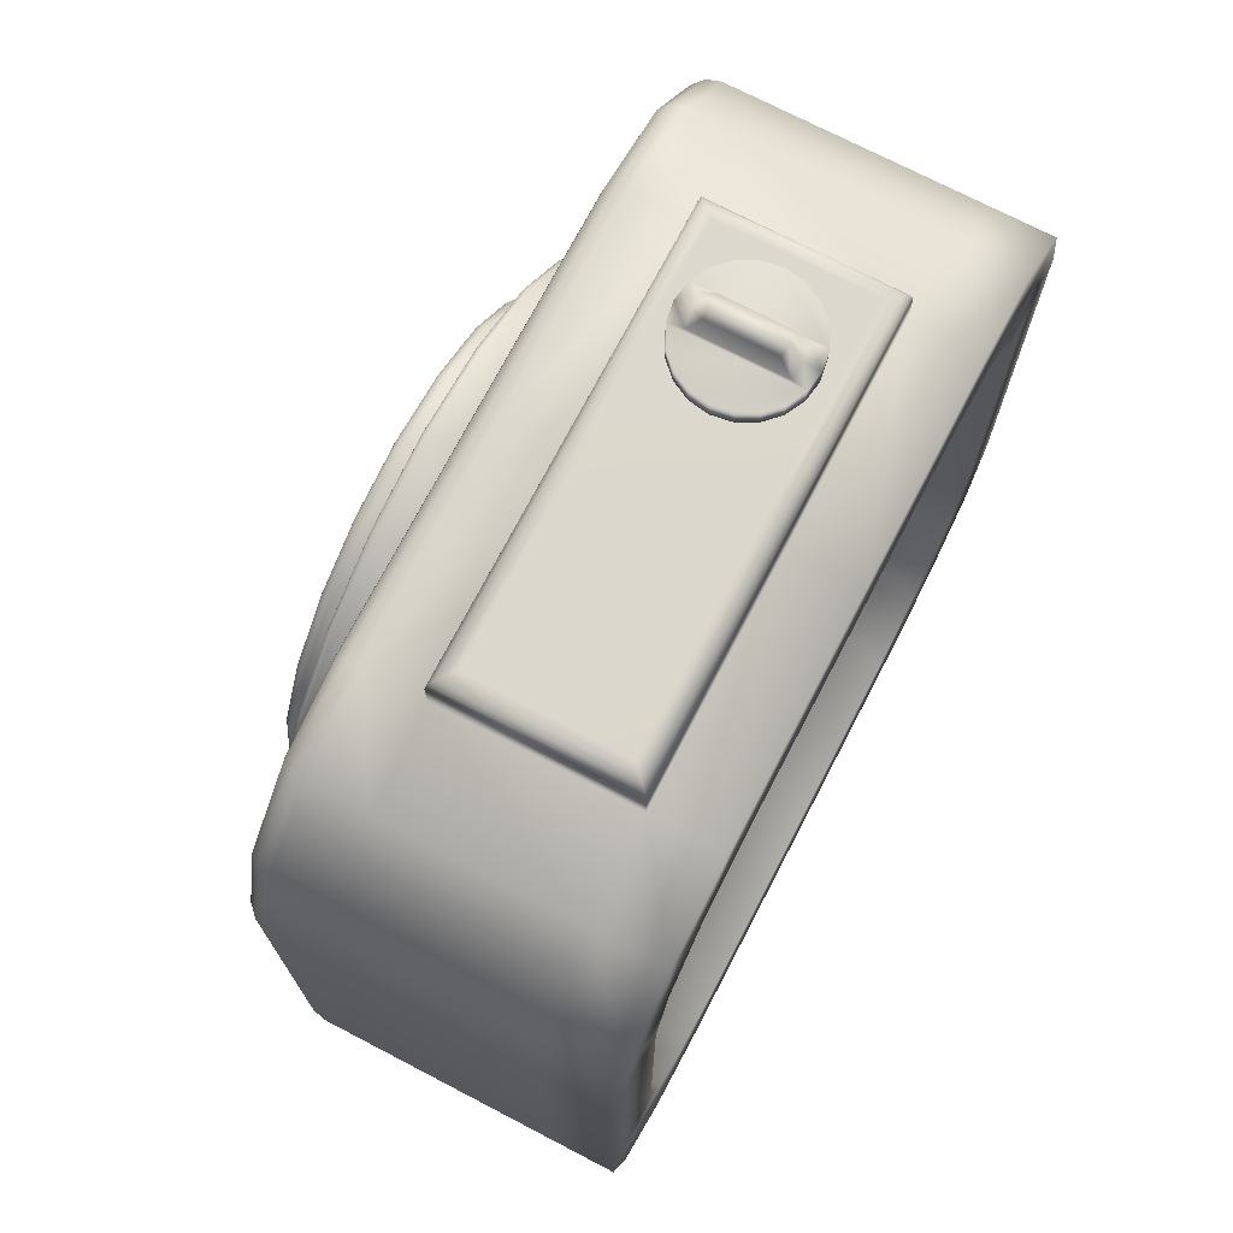
<metadata>
{"format":"obj","ext":"obj","renderer":"f3d","projection":"perspective","resolution":1024,"background":"white","views":[{"elev":72.8,"azim":-62.5,"up":"+Z"}]}
</metadata>
<code>
g default
v 0.1703 0.58 -0.05533
v 0.1449 0.58 -0.1052
v 0.1052 0.58 -0.1449
v 0.05533 0.58 -0.1703
v 0 0.58 -0.1791
v -0.05533 0.58 -0.1703
v -0.1052 0.58 -0.1449
v -0.1449 0.58 -0.1052
v -0.1703 0.58 -0.05533
v -0.1791 0.58 0
v -0.1703 0.58 0.05533
v -0.1449 0.58 0.1052
v -0.1052 0.58 0.1449
v -0.05533 0.58 0.1703
v -0 0.58 0.1791
v 0.05533 0.58 0.1703
v 0.1052 0.58 0.1449
v 0.1449 0.58 0.1052
v 0.1703 0.58 0.05533
v 0.1791 0.58 0
v 0.3406 0.58 -0.1107
v 0.2897 0.58 -0.2105
v 0.2105 0.58 -0.2897
v 0.1107 0.58 -0.3406
v 0 0.58 -0.3581
v -0.1107 0.58 -0.3406
v -0.2105 0.58 -0.2897
v -0.2897 0.58 -0.2105
v -0.3406 0.58 -0.1107
v -0.3581 0.58 0
v -0.3406 0.58 0.1107
v -0.2897 0.58 0.2105
v -0.2105 0.58 0.2897
v -0.1107 0.58 0.3406
v -0 0.58 0.3581
v 0.1107 0.58 0.3406
v 0.2105 0.58 0.2897
v 0.2897 0.58 0.2105
v 0.3406 0.58 0.1107
v 0.3581 0.58 0
v 0.3113 0.6809 -0.1011
v 0.2648 0.6809 -0.1924
v 0.1924 0.6809 -0.2648
v 0.1011 0.6809 -0.3113
v 0 0.6809 -0.3273
v -0.1011 0.6809 -0.3113
v -0.1924 0.6809 -0.2648
v -0.2648 0.6809 -0.1924
v -0.3113 0.6809 -0.1011
v -0.3273 0.6809 0
v -0.3113 0.6809 0.1011
v -0.2648 0.6809 0.1924
v -0.1924 0.6809 0.2648
v -0.1011 0.6809 0.3113
v 0 0.6809 0.3273
v 0.1011 0.6809 0.3113
v 0.1924 0.6809 0.2648
v 0.2648 0.6809 0.1924
v 0.3113 0.6809 0.1011
v 0.3273 0.6809 0
v 0 0.58 0
v 0.2785 0.6296 -0.09048
v 0.2369 0.6296 -0.1721
v 0.1721 0.6296 -0.2369
v 0.09048 0.6296 -0.2785
v 0 0.6296 -0.2928
v -0.09048 0.6296 -0.2785
v -0.1721 0.6296 -0.2369
v -0.2369 0.6296 -0.1721
v -0.2785 0.6296 -0.09048
v -0.2928 0.6296 0
v -0.2785 0.6296 0.09048
v -0.2369 0.6296 0.1721
v -0.1721 0.6296 0.2369
v -0.09048 0.6296 0.2785
v 0 0.6296 0.2928
v 0.09048 0.6296 0.2785
v 0.1721 0.6296 0.2369
v 0.2369 0.6296 0.1721
v 0.2785 0.6296 0.09048
v 0.2928 0.6296 0
v -0 0.7182 0
v 0.2785 0.7046 -0.09048
v 0.2767 0.7114 -0.08991
v 0.2719 0.7164 -0.08836
v 0.2654 0.7182 -0.08623
v 0.2258 0.7182 -0.164
v 0.2313 0.7164 -0.1681
v 0.2354 0.7114 -0.171
v 0.2369 0.7046 -0.1721
v 0.164 0.7182 -0.2258
v 0.1681 0.7164 -0.2313
v 0.171 0.7114 -0.2354
v 0.1721 0.7046 -0.2369
v 0.08623 0.7182 -0.2654
v 0.08836 0.7164 -0.2719
v 0.08991 0.7114 -0.2767
v 0.09048 0.7046 -0.2785
v 0 0.7182 -0.2791
v 0 0.7164 -0.2859
v 0 0.7114 -0.291
v 0 0.7046 -0.2928
v -0.08623 0.7182 -0.2654
v -0.08836 0.7164 -0.2719
v -0.08991 0.7114 -0.2767
v -0.09048 0.7046 -0.2785
v -0.164 0.7182 -0.2258
v -0.1681 0.7164 -0.2313
v -0.171 0.7114 -0.2354
v -0.1721 0.7046 -0.2369
v -0.2258 0.7182 -0.164
v -0.2313 0.7164 -0.1681
v -0.2354 0.7114 -0.171
v -0.2369 0.7046 -0.1721
v -0.2654 0.7182 -0.08623
v -0.2719 0.7164 -0.08836
v -0.2767 0.7114 -0.08991
v -0.2785 0.7046 -0.09048
v -0.2791 0.7182 0
v -0.2859 0.7164 0
v -0.291 0.7114 0
v -0.2928 0.7046 0
v -0.2654 0.7182 0.08623
v -0.2719 0.7164 0.08836
v -0.2767 0.7114 0.08991
v -0.2785 0.7046 0.09048
v -0.2258 0.7182 0.164
v -0.2313 0.7164 0.1681
v -0.2354 0.7114 0.171
v -0.2369 0.7046 0.1721
v -0.164 0.7182 0.2258
v -0.1681 0.7164 0.2313
v -0.171 0.7114 0.2354
v -0.1721 0.7046 0.2369
v -0.08623 0.7182 0.2654
v -0.08836 0.7164 0.2719
v -0.08991 0.7114 0.2767
v -0.09048 0.7046 0.2785
v 0 0.7182 0.2791
v 0 0.7164 0.2859
v 0 0.7114 0.291
v 0 0.7046 0.2928
v 0.08623 0.7182 0.2654
v 0.08836 0.7164 0.2719
v 0.08991 0.7114 0.2767
v 0.09048 0.7046 0.2785
v 0.164 0.7182 0.2258
v 0.1681 0.7164 0.2313
v 0.171 0.7114 0.2354
v 0.1721 0.7046 0.2369
v 0.2258 0.7182 0.164
v 0.2313 0.7164 0.1681
v 0.2354 0.7114 0.171
v 0.2369 0.7046 0.1721
v 0.2654 0.7182 0.08623
v 0.2719 0.7164 0.08836
v 0.2767 0.7114 0.08991
v 0.2785 0.7046 0.09048
v 0.2791 0.7182 0
v 0.2859 0.7164 0
v 0.291 0.7114 0
v 0.2928 0.7046 0
v 0.3406 0.6732 -0.1107
v 0.3396 0.677 -0.1103
v 0.3369 0.6799 -0.1095
v 0.3332 0.6809 -0.1082
v 0.2897 0.6732 -0.2105
v 0.2889 0.677 -0.2099
v 0.2866 0.6799 -0.2082
v 0.2834 0.6809 -0.2059
v 0.2105 0.6732 -0.2897
v 0.2099 0.677 -0.2889
v 0.2082 0.6799 -0.2866
v 0.2059 0.6809 -0.2834
v 0.1107 0.6732 -0.3406
v 0.1103 0.677 -0.3396
v 0.1095 0.6799 -0.3369
v 0.1082 0.6809 -0.3332
v 0 0.6732 -0.3581
v 0 0.677 -0.3571
v 0 0.6799 -0.3542
v 0 0.6809 -0.3503
v -0.1107 0.6732 -0.3406
v -0.1103 0.677 -0.3396
v -0.1095 0.6799 -0.3369
v -0.1082 0.6809 -0.3332
v -0.2105 0.6732 -0.2897
v -0.2099 0.677 -0.2889
v -0.2082 0.6799 -0.2866
v -0.2059 0.6809 -0.2834
v -0.2897 0.6732 -0.2105
v -0.2889 0.677 -0.2099
v -0.2866 0.6799 -0.2082
v -0.2834 0.6809 -0.2059
v -0.3406 0.6732 -0.1107
v -0.3396 0.677 -0.1103
v -0.3369 0.6799 -0.1095
v -0.3332 0.6809 -0.1082
v -0.3581 0.6732 0
v -0.3571 0.677 0
v -0.3542 0.6799 0
v -0.3503 0.6809 0
v -0.3406 0.6732 0.1107
v -0.3396 0.677 0.1103
v -0.3369 0.6799 0.1095
v -0.3332 0.6809 0.1082
v -0.2897 0.6732 0.2105
v -0.2889 0.677 0.2099
v -0.2866 0.6799 0.2082
v -0.2834 0.6809 0.2059
v -0.2105 0.6732 0.2897
v -0.2099 0.677 0.2889
v -0.2082 0.6799 0.2866
v -0.2059 0.6809 0.2834
v -0.1107 0.6732 0.3406
v -0.1103 0.677 0.3396
v -0.1095 0.6799 0.3369
v -0.1082 0.6809 0.3332
v -0 0.6732 0.3581
v -0 0.677 0.3571
v -0 0.6799 0.3542
v -0 0.6809 0.3503
v 0.1107 0.6732 0.3406
v 0.1103 0.677 0.3396
v 0.1095 0.6799 0.3369
v 0.1082 0.6809 0.3332
v 0.2105 0.6732 0.2897
v 0.2099 0.677 0.2889
v 0.2082 0.6799 0.2866
v 0.2059 0.6809 0.2834
v 0.2897 0.6732 0.2105
v 0.2889 0.677 0.2099
v 0.2866 0.6799 0.2082
v 0.2834 0.6809 0.2059
v 0.3406 0.6732 0.1107
v 0.3396 0.677 0.1103
v 0.3369 0.6799 0.1095
v 0.3332 0.6809 0.1082
v 0.3581 0.6732 0
v 0.3571 0.677 -0
v 0.3542 0.6799 -0
v 0.3503 0.6809 -0
v 0.2215 0.4272 0.556
v 0.2107 0.4485 0.556
v 0.1938 0.4654 0.556
v 0.1725 0.4762 0.556
v 0.1489 0.48 0.556
v 0.1253 0.4762 0.556
v 0.104 0.4654 0.556
v 0.08709 0.4485 0.556
v 0.07624 0.4272 0.556
v 0.0725 0.4036 0.556
v 0.07624 0.38 0.556
v 0.08709 0.3587 0.556
v 0.104 0.3418 0.556
v 0.1253 0.331 0.556
v 0.1489 0.3272 0.556
v 0.1725 0.331 0.556
v 0.1938 0.3418 0.556
v 0.2107 0.3587 0.556
v 0.2215 0.38 0.556
v 0.2252 0.4036 0.556
v 0.2215 0.4272 0.5911
v 0.2107 0.4485 0.5911
v 0.1938 0.4654 0.5911
v 0.1725 0.4762 0.5911
v 0.1489 0.48 0.5911
v 0.1253 0.4762 0.5911
v 0.104 0.4654 0.5911
v 0.08709 0.4485 0.5911
v 0.07624 0.4272 0.5911
v 0.0725 0.4036 0.5911
v 0.07624 0.38 0.5911
v 0.08709 0.3587 0.5911
v 0.104 0.3418 0.5911
v 0.1253 0.331 0.5911
v 0.1489 0.3272 0.5911
v 0.1725 0.331 0.5911
v 0.1938 0.3418 0.5911
v 0.2107 0.3587 0.5911
v 0.2215 0.38 0.5911
v 0.2252 0.4036 0.5911
v 0.1489 0.4036 0.556
v 0.1489 0.4609 0.5911
v 0.1489 0.3463 0.5911
v 0.1283 0.4581 0.5911
v 0.1283 0.3491 0.5911
v 0.1695 0.4581 0.5911
v 0.1695 0.3491 0.5911
v 0.1489 0.4456 0.6163
v 0.1489 0.3616 0.6163
v 0.1343 0.4435 0.6163
v 0.1343 0.3636 0.6163
v 0.1634 0.4435 0.6163
v 0.1634 0.3636 0.6163
v -0.5 0.2055 0.2733
v -0.2733 0.2055 0.5
v -0.3867 0.2055 0.4696
v -0.4696 0.2055 0.3867
v 0.5 0.2055 0.2733
v 0.4696 0.2055 0.3867
v 0.3867 0.2055 0.4696
v 0.2733 0.2055 0.5
v -0.5 0.2055 -0.2733
v -0.4696 0.2055 -0.3867
v -0.3867 0.2055 -0.4696
v -0.2733 0.2055 -0.5
v 0.5 0.2055 -0.2733
v 0.2733 0.2055 -0.5
v 0.3867 0.2055 -0.4696
v 0.4696 0.2055 -0.3867
v 0.01107 0.2055 0.5
v -0.008417 0.2055 -0.5
v 0.4083 0.2055 -0.2232
v 0.4083 0.2055 0.2232
v 0.3835 0.2055 0.3158
v 0.3158 0.2055 0.3835
v 0.2232 0.2055 0.4083
v 0.009039 0.2055 0.4083
v -0.2232 0.2055 0.4083
v -0.3158 0.2055 0.3835
v -0.3835 0.2055 0.3158
v -0.4083 0.2055 0.2232
v -0.4083 0.2055 -0.2232
v -0.3835 0.2055 -0.3158
v -0.3158 0.2055 -0.3835
v -0.2232 0.2055 -0.4083
v -0.006874 0.2055 -0.4083
v 0.2232 0.2055 -0.4083
v 0.3158 0.2055 -0.3835
v 0.3835 0.2055 -0.3158
v 0.3416 0.3876 -0.1867
v 0.3416 0.3876 0.1867
v 0.3208 0.3876 0.2641
v 0.2641 0.3876 0.3208
v 0.1867 0.3876 0.3416
v 0.007561 0.3876 0.3416
v -0.1867 0.3876 0.3416
v -0.2641 0.3876 0.3208
v -0.3208 0.3876 0.2641
v -0.3416 0.3876 0.1867
v -0.3416 0.3876 -0.1867
v -0.3208 0.3876 -0.2641
v -0.2641 0.3876 -0.3208
v -0.1867 0.3876 -0.3416
v -0.00575 0.3876 -0.3416
v 0.1867 0.3876 -0.3416
v 0.2641 0.3876 -0.3208
v 0.3208 0.3876 -0.2641
v -0.4664 0.6181 0.2689
v -0.4832 0.6136 0.2711
v -0.4955 0.6013 0.2727
v -0.5 0.5845 0.2733
v -0.5 0.5845 -0.2733
v -0.4955 0.6013 -0.2727
v -0.4832 0.6136 -0.2711
v -0.4664 0.6181 -0.2689
v -0.2733 0.5845 0.5
v -0.2727 0.6013 0.4955
v -0.2711 0.6136 0.4832
v -0.2689 0.6181 0.4664
v 0.01107 0.5845 0.5
v 0.01098 0.6013 0.4955
v 0.01074 0.6136 0.4832
v 0.01041 0.6181 0.4664
v 0.5 0.5845 0.2733
v 0.4955 0.6013 0.2727
v 0.4832 0.6136 0.2711
v 0.4664 0.6181 0.2689
v 0.4664 0.6181 -0.2689
v 0.4832 0.6136 -0.2711
v 0.4955 0.6013 -0.2727
v 0.5 0.5845 -0.2733
v -0.2689 0.6181 -0.4664
v -0.2711 0.6136 -0.4832
v -0.2727 0.6013 -0.4955
v -0.2733 0.5845 -0.5
v -0.008417 0.5845 -0.5
v -0.00833 0.6013 -0.4955
v -0.00809 0.6136 -0.4832
v -0.007763 0.6181 -0.4664
v -0.4395 0.6181 0.3693
v -0.4546 0.6136 0.378
v -0.4656 0.6013 0.3843
v -0.4696 0.5845 0.3867
v -0.3693 0.6181 0.4395
v -0.378 0.6136 0.4546
v -0.3843 0.6013 0.4656
v -0.3867 0.5845 0.4696
v 0.2733 0.5845 0.5
v 0.2727 0.6013 0.4955
v 0.2711 0.6136 0.4832
v 0.2689 0.6181 0.4664
v 0.3693 0.6181 0.4395
v 0.378 0.6136 0.4546
v 0.3843 0.6013 0.4656
v 0.3867 0.5845 0.4696
v 0.4395 0.6181 0.3693
v 0.4546 0.6136 0.378
v 0.4656 0.6013 0.3843
v 0.4696 0.5845 0.3867
v -0.4696 0.5845 -0.3867
v -0.4656 0.6013 -0.3843
v -0.4546 0.6136 -0.378
v -0.4395 0.6181 -0.3693
v -0.3867 0.5845 -0.4696
v -0.3843 0.6013 -0.4656
v -0.378 0.6136 -0.4546
v -0.3693 0.6181 -0.4395
v 0.3867 0.5845 -0.4696
v 0.3843 0.6013 -0.4656
v 0.378 0.6136 -0.4546
v 0.3693 0.6181 -0.4395
v 0.2689 0.6181 -0.4664
v 0.2711 0.6136 -0.4832
v 0.2727 0.6013 -0.4955
v 0.2733 0.5845 -0.5
v 0.4696 0.5845 -0.3867
v 0.4656 0.6013 -0.3843
v 0.4546 0.6136 -0.378
v 0.4395 0.6181 -0.3693
v -0.2733 0.2894 0.5
v 0.01107 0.2894 0.5
v 0.2733 0.2894 0.5
v 0.3867 0.2894 0.4696
v 0.4696 0.2894 0.3867
v 0.5 0.2894 0.2733
v 0.5 0.2894 -0.2733
v 0.4696 0.2894 -0.3867
v 0.3867 0.2894 -0.4696
v 0.2733 0.2894 -0.5
v -0.008417 0.2894 -0.5
v -0.2733 0.2894 -0.5
v -0.3867 0.2894 -0.4696
v -0.4696 0.2894 -0.3867
v -0.5 0.2894 -0.2733
v -0.5 0.2894 0.2733
v -0.4696 0.2894 0.3867
v -0.3867 0.2894 0.4696
v -0.2733 0.5149 0.5
v -0.3867 0.5149 0.4696
v -0.4696 0.5149 0.3867
v -0.5 0.5149 0.2733
v -0.5 0.5149 -0.2733
v -0.4696 0.5149 -0.3867
v -0.3867 0.5149 -0.4696
v -0.2733 0.5149 -0.5
v -0.008417 0.5149 -0.5
v 0.2733 0.5149 -0.5
v 0.3867 0.5149 -0.4696
v 0.4696 0.5149 -0.3867
v 0.5 0.5149 -0.2733
v 0.5 0.5149 0.2733
v 0.4696 0.5149 0.3867
v 0.3867 0.5149 0.4696
v 0.2733 0.5149 0.5
v 0.01107 0.5149 0.5
v 0.01107 0.5149 0.5424
v 0.01107 0.5131 0.5512
v 0.01107 0.5081 0.5587
v 0.01107 0.5006 0.5638
v 0.01107 0.4917 0.5655
v -0.2502 0.4917 0.5655
v -0.259 0.5006 0.5638
v -0.2665 0.5081 0.5587
v -0.2716 0.5131 0.5512
v -0.2733 0.5149 0.5424
v -0.2502 0.3125 0.5655
v -0.259 0.3037 0.5638
v -0.2665 0.2962 0.5587
v -0.2716 0.2911 0.5512
v -0.2733 0.2894 0.5424
v 0.01107 0.3125 0.5655
v 0.01107 0.3037 0.5638
v 0.01107 0.2962 0.5587
v 0.01107 0.2911 0.5512
v 0.01107 0.2894 0.5424
v 0.2733 0.5149 0.5424
v 0.2716 0.5131 0.5512
v 0.2665 0.5081 0.5587
v 0.259 0.5006 0.5638
v 0.2502 0.4917 0.5655
v 0.2502 0.3125 0.5655
v 0.259 0.3037 0.5638
v 0.2665 0.2962 0.5587
v 0.2716 0.2911 0.5512
v 0.2733 0.2894 0.5424
g pCylinder3
f 1 2 22 21
f 2 3 23 22
f 3 4 24 23
f 4 5 25 24
f 5 6 26 25
f 6 7 27 26
f 7 8 28 27
f 8 9 29 28
f 9 10 30 29
f 10 11 31 30
f 11 12 32 31
f 12 13 33 32
f 13 14 34 33
f 14 15 35 34
f 15 16 36 35
f 16 17 37 36
f 17 18 38 37
f 18 19 39 38
f 19 20 40 39
f 20 1 21 40
f 2 1 61
f 3 2 61
f 4 3 61
f 5 4 61
f 6 5 61
f 7 6 61
f 8 7 61
f 9 8 61
f 10 9 61
f 11 10 61
f 12 11 61
f 13 12 61
f 14 13 61
f 15 14 61
f 16 15 61
f 17 16 61
f 18 17 61
f 19 18 61
f 20 19 61
f 1 20 61
f 41 42 63 62
f 42 43 64 63
f 43 44 65 64
f 44 45 66 65
f 45 46 67 66
f 46 47 68 67
f 47 48 69 68
f 48 49 70 69
f 49 50 71 70
f 50 51 72 71
f 51 52 73 72
f 52 53 74 73
f 53 54 75 74
f 54 55 76 75
f 55 56 77 76
f 56 57 78 77
f 57 58 79 78
f 58 59 80 79
f 59 60 81 80
f 60 41 62 81
f 86 85 88 87
f 85 84 89 88
f 84 83 90 89
f 86 87 82
f 87 91 82
f 91 95 82
f 95 99 82
f 99 103 82
f 103 107 82
f 107 111 82
f 111 115 82
f 115 119 82
f 119 123 82
f 123 127 82
f 127 131 82
f 131 135 82
f 135 139 82
f 139 143 82
f 143 147 82
f 147 151 82
f 151 155 82
f 155 159 82
f 159 86 82
f 62 63 90 83
f 63 64 94 90
f 64 65 98 94
f 65 66 102 98
f 66 67 106 102
f 67 68 110 106
f 68 69 114 110
f 69 70 118 114
f 70 71 122 118
f 71 72 126 122
f 72 73 130 126
f 73 74 134 130
f 74 75 138 134
f 75 76 142 138
f 76 77 146 142
f 77 78 150 146
f 78 79 154 150
f 79 80 158 154
f 80 81 162 158
f 81 62 83 162
f 89 90 94 93
f 87 88 92 91
f 88 89 93 92
f 93 94 98 97
f 91 92 96 95
f 92 93 97 96
f 97 98 102 101
f 95 96 100 99
f 96 97 101 100
f 101 102 106 105
f 99 100 104 103
f 100 101 105 104
f 105 106 110 109
f 103 104 108 107
f 104 105 109 108
f 109 110 114 113
f 107 108 112 111
f 108 109 113 112
f 113 114 118 117
f 111 112 116 115
f 112 113 117 116
f 117 118 122 121
f 115 116 120 119
f 116 117 121 120
f 121 122 126 125
f 119 120 124 123
f 120 121 125 124
f 125 126 130 129
f 123 124 128 127
f 124 125 129 128
f 129 130 134 133
f 127 128 132 131
f 128 129 133 132
f 133 134 138 137
f 131 132 136 135
f 132 133 137 136
f 137 138 142 141
f 135 136 140 139
f 136 137 141 140
f 141 142 146 145
f 139 140 144 143
f 140 141 145 144
f 145 146 150 149
f 143 144 148 147
f 144 145 149 148
f 149 150 154 153
f 147 148 152 151
f 148 149 153 152
f 153 154 158 157
f 151 152 156 155
f 152 153 157 156
f 157 158 162 161
f 155 156 160 159
f 156 157 161 160
f 83 84 161 162
f 84 85 160 161
f 85 86 159 160
f 21 22 167 163
f 22 23 171 167
f 23 24 175 171
f 24 25 179 175
f 25 26 183 179
f 26 27 187 183
f 27 28 191 187
f 28 29 195 191
f 29 30 199 195
f 30 31 203 199
f 31 32 207 203
f 32 33 211 207
f 33 34 215 211
f 34 35 219 215
f 35 36 223 219
f 36 37 227 223
f 37 38 231 227
f 38 39 235 231
f 39 40 239 235
f 40 21 163 239
f 166 170 42 41
f 170 174 43 42
f 174 178 44 43
f 178 182 45 44
f 182 186 46 45
f 186 190 47 46
f 190 194 48 47
f 194 198 49 48
f 198 202 50 49
f 202 206 51 50
f 206 210 52 51
f 210 214 53 52
f 214 218 54 53
f 218 222 55 54
f 222 226 56 55
f 226 230 57 56
f 230 234 58 57
f 234 238 59 58
f 238 242 60 59
f 242 166 41 60
f 165 166 242 241
f 163 164 240 239
f 164 165 241 240
f 166 165 169 170
f 165 164 168 169
f 164 163 167 168
f 170 169 173 174
f 169 168 172 173
f 168 167 171 172
f 174 173 177 178
f 173 172 176 177
f 172 171 175 176
f 178 177 181 182
f 177 176 180 181
f 176 175 179 180
f 182 181 185 186
f 181 180 184 185
f 180 179 183 184
f 186 185 189 190
f 185 184 188 189
f 184 183 187 188
f 190 189 193 194
f 189 188 192 193
f 188 187 191 192
f 194 193 197 198
f 193 192 196 197
f 192 191 195 196
f 198 197 201 202
f 197 196 200 201
f 196 195 199 200
f 202 201 205 206
f 201 200 204 205
f 200 199 203 204
f 206 205 209 210
f 205 204 208 209
f 204 203 207 208
f 210 209 213 214
f 209 208 212 213
f 208 207 211 212
f 214 213 217 218
f 213 212 216 217
f 212 211 215 216
f 218 217 221 222
f 217 216 220 221
f 216 215 219 220
f 222 221 225 226
f 221 220 224 225
f 220 219 223 224
f 226 225 229 230
f 225 224 228 229
f 224 223 227 228
f 230 229 233 234
f 229 228 232 233
f 228 227 231 232
f 234 233 237 238
f 233 232 236 237
f 232 231 235 236
f 238 237 241 242
f 237 236 240 241
f 236 235 239 240
f 243 244 264 263
f 244 245 265 264
f 245 246 266 265
f 246 247 267 266
f 247 248 268 267
f 248 249 269 268
f 249 250 270 269
f 250 251 271 270
f 251 252 272 271
f 252 253 273 272
f 253 254 274 273
f 254 255 275 274
f 255 256 276 275
f 256 257 277 276
f 257 258 278 277
f 258 259 279 278
f 259 260 280 279
f 260 261 281 280
f 261 262 282 281
f 262 243 263 282
f 244 243 283
f 245 244 283
f 246 245 283
f 247 246 283
f 248 247 283
f 249 248 283
f 250 249 283
f 251 250 283
f 252 251 283
f 253 252 283
f 254 253 283
f 255 254 283
f 256 255 283
f 257 256 283
f 258 257 283
f 259 258 283
f 260 259 283
f 261 260 283
f 262 261 283
f 243 262 283
f 282 263 264 265 266 278 279 280 281
f 291 290 292 293
f 295 294 290 291
f 276 268 269 270 271 272 273 274 275
f 267 268 286 284
f 268 276 287 286
f 276 277 285 287
f 278 266 288 289
f 266 267 284 288
f 277 278 289 285
f 284 286 292 290
f 286 287 293 292
f 287 285 291 293
f 289 288 294 295
f 288 284 290 294
f 285 289 295 291
f 332 333 334 335 336 337 338 339 340 341 342 343 344 345 346 347 348 349
f 308 300 315 314
f 300 301 316 315
f 301 302 317 316
f 302 303 318 317
f 303 312 319 318
f 312 297 320 319
f 297 298 321 320
f 298 299 322 321
f 299 296 323 322
f 296 304 324 323
f 304 305 325 324
f 305 306 326 325
f 306 307 327 326
f 307 313 328 327
f 313 309 329 328
f 309 310 330 329
f 310 311 331 330
f 311 308 314 331
f 314 315 333 332
f 315 316 334 333
f 316 317 335 334
f 317 318 336 335
f 318 319 337 336
f 319 320 338 337
f 320 321 339 338
f 321 322 340 339
f 322 323 341 340
f 323 324 342 341
f 324 325 343 342
f 325 326 344 343
f 326 327 345 344
f 327 328 346 345
f 328 329 347 346
f 329 330 348 347
f 330 331 349 348
f 331 314 332 349
f 353 352 355 354
f 352 351 356 355
f 351 350 357 356
f 369 368 371 370
f 368 367 372 371
f 367 366 373 372
f 377 376 379 378
f 376 375 380 379
f 375 374 381 380
f 393 392 395 394
f 392 391 396 395
f 391 390 397 396
f 413 412 415 414
f 412 411 416 415
f 411 410 417 416
f 432 433 447 448
f 452 453 427 428
f 443 444 436 437
f 437 438 442 443
f 438 439 441 442
f 439 422 440 441
f 424 425 455 456
f 425 426 454 455
f 426 427 453 454
f 444 445 435 436
f 445 446 434 435
f 446 447 433 434
f 449 450 430 431
f 450 451 429 430
f 451 452 428 429
f 421 413 414 381 365 393 394 398 369 370
f 431 432 448 449
f 365 381 374 409 405 357 350 382 386 361
f 352 353 385 384
f 350 351 383 382
f 351 352 384 383
f 356 357 405 404
f 354 355 403 402
f 355 356 404 403
f 361 360 364 365
f 360 359 363 364
f 359 358 362 363
f 384 385 389 388
f 382 383 387 386
f 383 384 388 387
f 358 359 388 389
f 359 360 387 388
f 360 361 386 387
f 365 364 392 393
f 364 363 391 392
f 363 362 390 391
f 396 397 401 400
f 394 395 399 398
f 395 396 400 399
f 366 367 400 401
f 367 368 399 400
f 368 369 398 399
f 404 405 409 408
f 402 403 407 406
f 403 404 408 407
f 374 375 408 409
f 375 376 407 408
f 376 377 406 407
f 412 413 421 420
f 410 411 419 418
f 411 412 420 419
f 378 379 416 417
f 379 380 415 416
f 380 381 414 415
f 370 371 420 421
f 371 372 419 420
f 372 373 418 419
f 423 422 297 312
f 424 423 312 303
f 303 302 425 424
f 302 301 426 425
f 301 300 427 426
f 428 427 300 308
f 429 428 308 311
f 430 429 311 310
f 431 430 310 309
f 313 432 431 309
f 307 433 432 313
f 434 433 307 306
f 435 434 306 305
f 436 435 305 304
f 437 436 304 296
f 296 299 438 437
f 299 298 439 438
f 298 297 422 439
f 441 440 358 389
f 442 441 389 385
f 443 442 385 353
f 354 444 443 353
f 354 402 445 444
f 402 406 446 445
f 406 377 447 446
f 448 447 377 378
f 449 448 378 417
f 417 410 450 449
f 410 418 451 450
f 418 373 452 451
f 366 453 452 373
f 454 453 366 401
f 455 454 401 397
f 456 455 397 390
f 362 457 456 390
f 358 440 457 362
f 462 461 464 463
f 461 460 465 464
f 460 459 466 465
f 459 458 467 466
f 462 463 468 473
f 482 462 473 483
f 457 440 467 458
f 440 422 472 467
f 422 423 477 472
f 456 457 458 478
f 423 424 487 477
f 424 456 478 487
f 461 462 482 481
f 460 461 481 480
f 458 459 479 478
f 459 460 480 479
f 466 467 472 471
f 465 466 471 470
f 463 464 469 468
f 464 465 470 469
f 471 472 477 476
f 470 471 476 475
f 468 469 474 473
f 469 470 475 474
f 476 477 487 486
f 475 476 486 485
f 473 474 484 483
f 474 475 485 484
f 478 479 486 487
f 479 480 485 486
f 480 481 484 485
f 481 482 483 484

</code>
